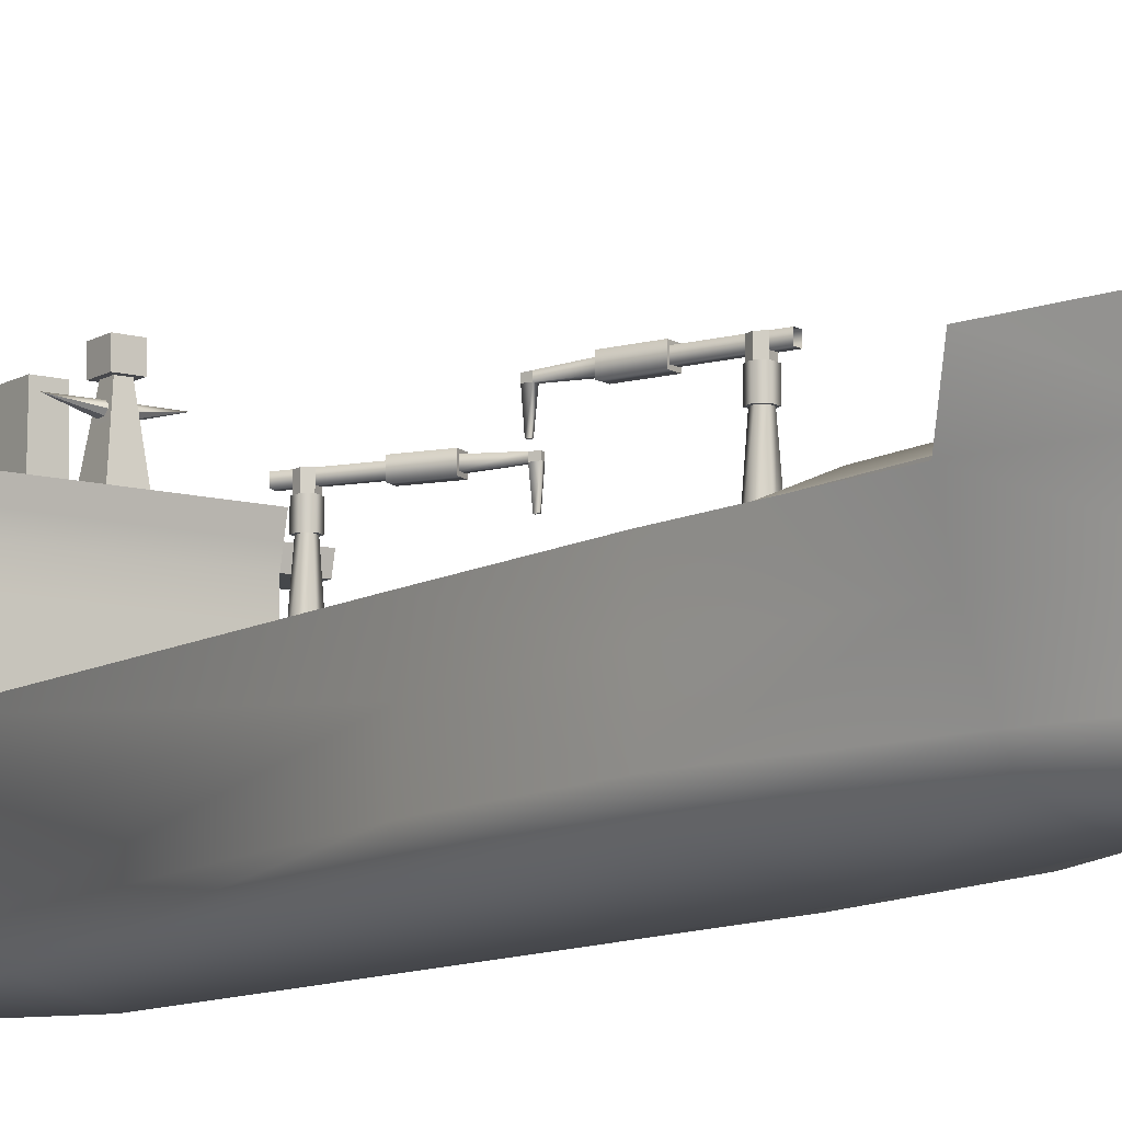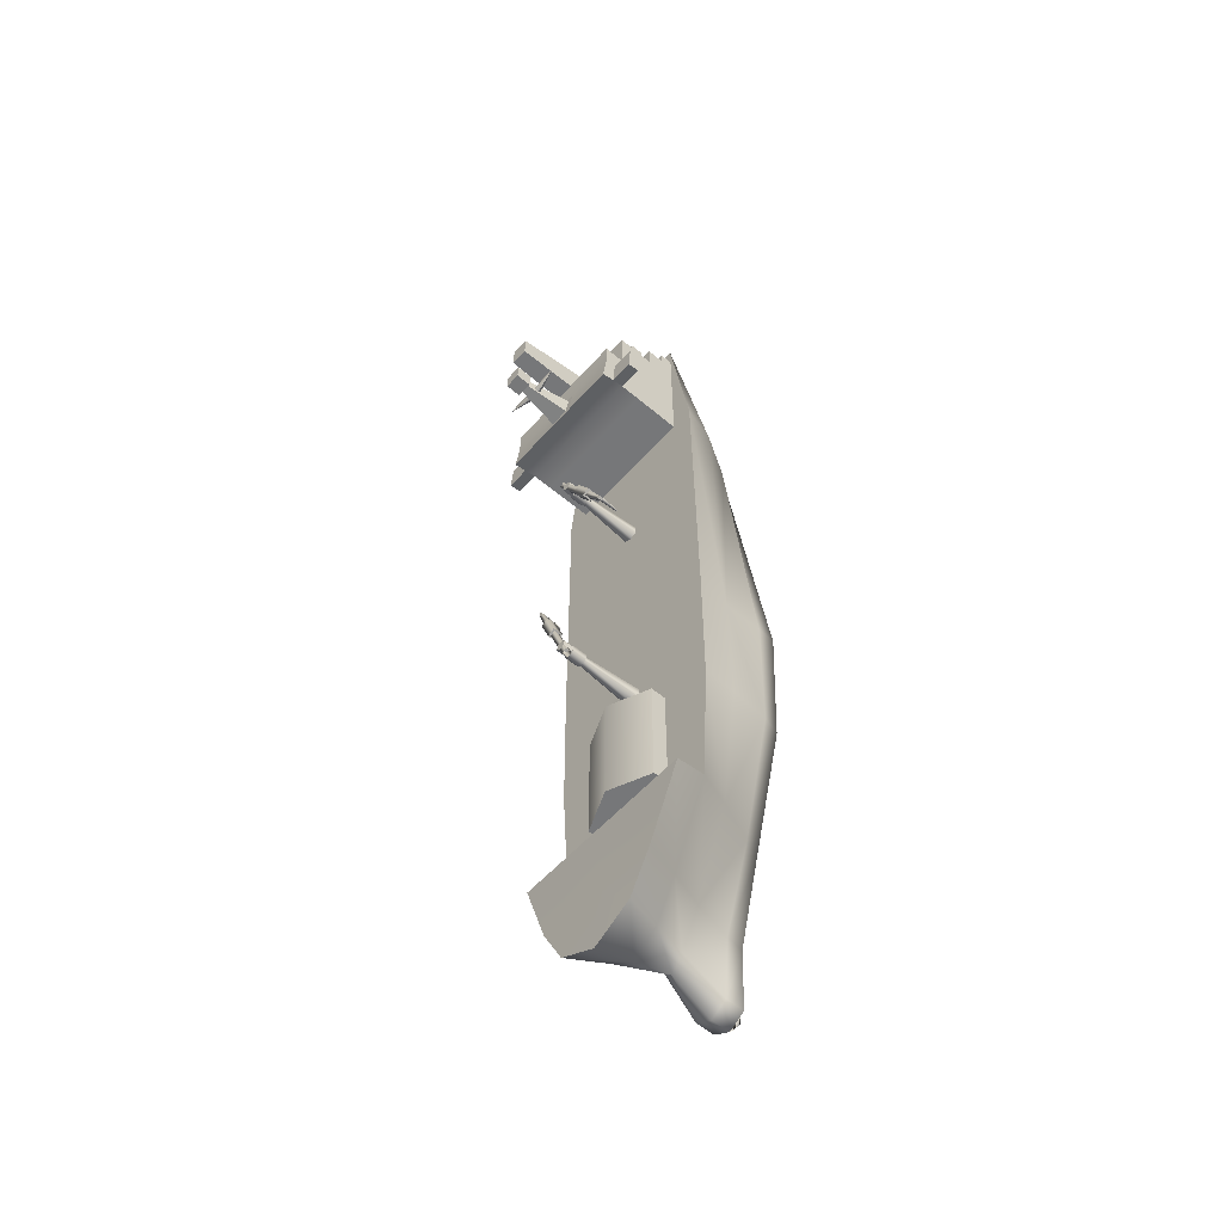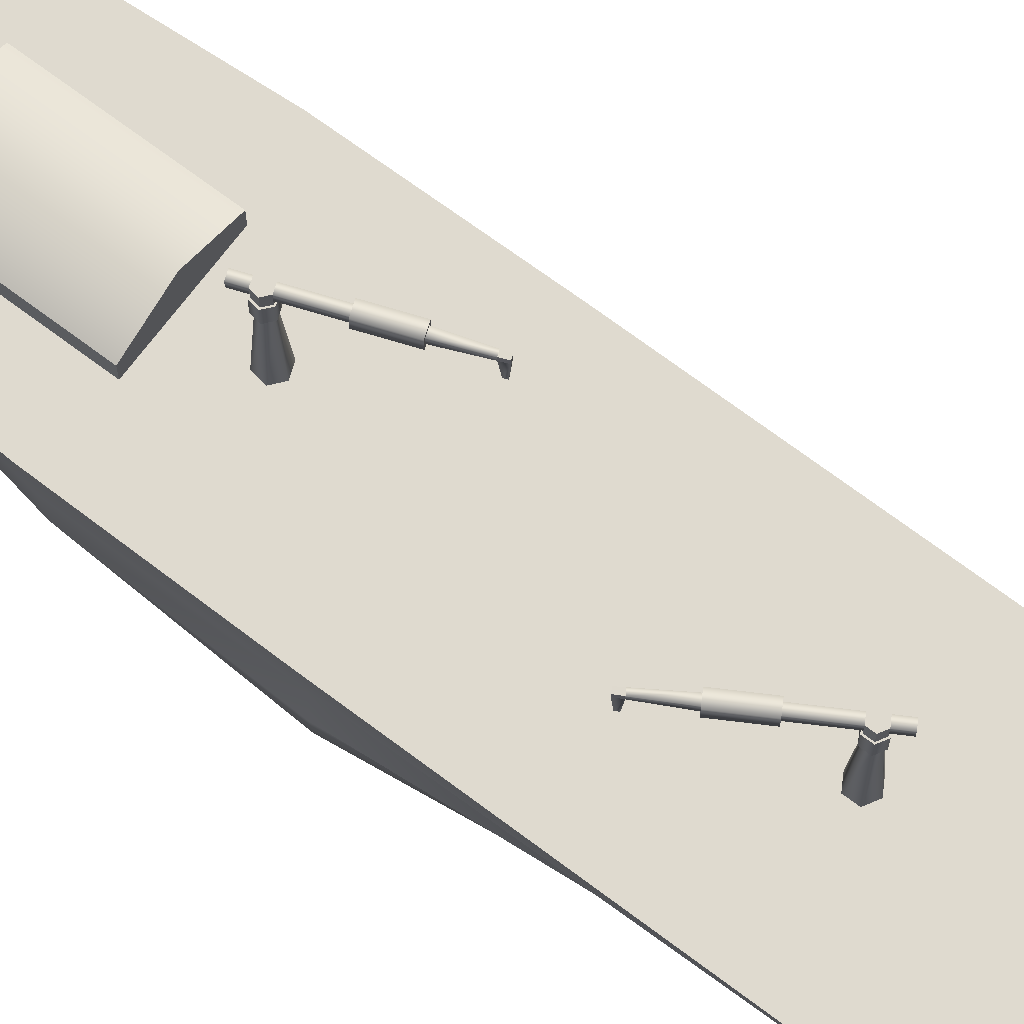
<metadata>
{"format":"obj","ext":"obj","renderer":"f3d","projection":"perspective","resolution":1024,"background":"white","views":[{"elev":-10.3,"azim":-34.8,"up":"+Z"},{"elev":-57.1,"azim":48.8,"up":"+Y"},{"elev":70.9,"azim":126.9,"up":"+Z"}]}
</metadata>
<code>
v  -2.801 -18.43 5.163
v  -2.122 -18.12 3.425
v  -1.154 -19.97 3.447
v  -1.762 -20.43 5.205
v  0.0063 -20.24 1.688
v  0.0063 -20.85 3.468
v  -0.5277 -19.51 1.688
v  -1.443 -17.82 1.688
v  -3.774 -14.04 3.342
v  -3.084 -13.68 1.688
v  0.0063 -21.46 5.248
v  -4.118 -14.83 4.995
v  -4.176 -7.784 3.342
v  -4.026 -7.572 1.688
v  -4.031 -1.469 1.688
v  -4.236 -1.531 3.342
v  -4.236 13.48 3.342
v  -3.801 13.54 1.688
v  -3.165 21.4 3.342
v  -1.46 21.46 1.846
v  0.0063 21.4 3.342
v  0.0063 21.46 1.171
v  -1.026 -17.82 -0.0923
v  -0.7583 -20.75 -0.0923
v  0.0063 -21.2 -0.0923
v  -2.365 -13.68 -0.0923
v  -3.898 -7.572 -0.0923
v  -2.804 13.54 -0.0923
v  -4.075 -1.469 -0.0923
v  -0.7983 18.69 0.6899
v  0.0063 19.15 0.2787
v  -0.8894 -17.82 -0.9424
v  -0.7583 -20.75 -0.9424
v  0.0063 -21.2 -0.9424
v  -2.002 -13.68 -0.9424
v  -4.019 -1.469 -0.9424
v  -3.664 -7.572 -0.9424
v  -2.174 13.54 -0.9424
v  -0.6066 18.39 -0.451
v  0.0063 19.27 -0.5305
v  0.0063 -17.82 -1.584
v  0.0063 -19.64 -1.603
v  0.0063 -20.47 -1.493
v  0.0063 -13.68 -1.515
v  0.0063 -1.469 -1.635
v  0.0063 -7.572 -1.646
v  0.0063 13.54 -1.541
v  0.0063 18.39 -1.244
v  0.0063 18.98 -1.33
v  2.813 -18.43 5.163
v  1.775 -20.43 5.205
v  1.167 -19.97 3.447
v  2.134 -18.12 3.425
v  0.5403 -19.51 1.688
v  1.455 -17.82 1.688
v  3.096 -13.68 1.688
v  3.786 -14.04 3.342
v  4.13 -14.83 4.995
v  4.039 -7.572 1.688
v  4.189 -7.784 3.342
v  4.044 -1.469 1.688
v  3.813 13.54 1.688
v  4.248 13.48 3.342
v  4.248 -1.531 3.342
v  1.472 21.46 1.846
v  3.177 21.4 3.342
v  0.7708 -20.75 -0.0923
v  1.039 -17.82 -0.0923
v  2.378 -13.68 -0.0923
v  3.91 -7.572 -0.0923
v  4.087 -1.469 -0.0923
v  2.817 13.54 -0.0923
v  0.8108 18.69 0.6899
v  0.7708 -20.75 -0.9424
v  0.902 -17.82 -0.9424
v  2.014 -13.68 -0.9424
v  3.677 -7.572 -0.9424
v  4.032 -1.469 -0.9424
v  2.187 13.54 -0.9424
v  0.6191 18.39 -0.451
v  0.0063 13.48 3.342
v  0.0063 -1.531 3.342
v  0.0063 -7.784 3.342
v  0.0063 -14.04 3.342
v  0.0063 -14.83 4.995
v  0.0063 -18.43 5.163
v  0.034 -12.63 4.819
v  0.034 -7.241 4.819
v  -1.801 -7.241 4.037
v  -1.801 -12.63 4.037
v  0.034 -12.63 2.948
v  -1.801 -12.63 2.948
v  1.869 -12.63 2.948
v  1.869 -7.241 2.948
v  1.869 -7.241 4.037
v  1.869 -12.63 4.037
v  0.034 -7.241 2.948
v  -1.801 -7.241 2.948
v  -0.396 -5.4 2.841
v  -0.0536 -5.688 2.841
v  -0.012 -5.451 6.044
v  -0.1705 -5.318 6.044
v  0.3664 -5.535 2.841
v  0.1825 -5.38 6.044
v  0.444 -5.095 2.841
v  0.2185 -5.176 6.044
v  0.1016 -4.807 2.841
v  0.0599 -5.043 6.044
v  -0.3184 -4.96 2.841
v  -0.1346 -5.114 6.044
v  -0.0266 -5.534 6.044
v  -0.2497 -5.347 6.044
v  0.247 -5.434 6.044
v  0.2976 -5.148 6.044
v  0.0745 -4.96 6.044
v  -0.1991 -5.06 6.044
v  -0.0266 -5.534 6.706
v  -0.2497 -5.347 6.706
v  0.2471 -5.434 6.706
v  0.2976 -5.148 6.706
v  0.0745 -4.96 6.706
v  -0.1991 -5.06 6.706
v  -0.0186 -5.489 6.706
v  -0.2065 -5.331 6.706
v  0.2118 -5.405 6.706
v  0.2544 -5.163 6.706
v  0.0666 -5.006 6.706
v  -0.1639 -5.09 6.706
v  -0.0186 -5.489 6.869
v  -0.2065 -5.331 6.869
v  0.2118 -5.405 6.869
v  0.2544 -5.163 6.869
v  0.0666 -5.006 6.869
v  -0.1639 -5.09 6.869
v  0.0666 -5.006 7.166
v  -0.1639 -5.09 7.166
v  -0.2065 -5.331 7.166
v  -0.0186 -5.489 7.166
v  0.2118 -5.405 7.166
v  0.2544 -5.163 7.166
v  0.1309 -5.9 7.166
v  0.3613 -5.816 7.166
v  0.1309 -5.9 6.869
v  0.3613 -5.816 6.869
v  -0.4024 -3.717 7.166
v  -0.6329 -3.801 7.166
v  -0.4024 -3.717 6.869
v  -0.6329 -3.801 6.869
v  -0.3347 -3.693 7.253
v  -0.7006 -3.826 7.253
v  -0.3347 -3.693 6.782
v  -0.7006 -3.826 6.782
v  -0.7888 -2.445 7.253
v  -1.155 -2.578 7.253
v  -0.7888 -2.445 6.782
v  -1.155 -2.578 6.782
v  -0.8599 -2.471 7.162
v  -1.084 -2.552 7.162
v  -0.8599 -2.471 6.873
v  -1.084 -2.552 6.873
v  -1.328 -1.308 7.111
v  -1.473 -1.36 7.111
v  -1.328 -1.308 6.924
v  -1.473 -1.36 6.924
v  -1.417 -1.086 6.934
v  -1.547 -1.133 6.934
v  -1.547 -1.133 7.101
v  -1.417 -1.086 7.101
v  -1.495 -1.171 6.061
v  -1.433 -1.148 6.061
v  -1.39 -1.255 6.056
v  -1.46 -1.28 6.056
v  0.411 7.756 2.841
v  0.024 7.979 2.841
v  0.024 7.74 6.044
v  0.2032 7.636 6.044
v  -0.3631 7.756 2.841
v  -0.1553 7.636 6.044
v  -0.3631 7.309 2.841
v  -0.1553 7.429 6.044
v  0.024 7.086 2.841
v  0.024 7.326 6.044
v  0.411 7.309 2.841
v  0.2032 7.429 6.044
v  0.024 7.824 6.044
v  0.2762 7.678 6.044
v  -0.2282 7.678 6.044
v  -0.2282 7.387 6.044
v  0.024 7.241 6.044
v  0.2762 7.387 6.044
v  0.024 7.824 6.706
v  0.2762 7.678 6.706
v  -0.2282 7.678 6.706
v  -0.2282 7.387 6.706
v  0.024 7.241 6.706
v  0.2762 7.387 6.706
v  0.024 7.778 6.706
v  0.2363 7.655 6.706
v  -0.1884 7.655 6.706
v  -0.1884 7.41 6.706
v  0.024 7.287 6.706
v  0.2363 7.41 6.706
v  0.024 7.778 6.869
v  0.2363 7.655 6.869
v  -0.1884 7.655 6.869
v  -0.1884 7.41 6.869
v  0.024 7.287 6.869
v  0.2363 7.41 6.869
v  0.024 7.287 7.166
v  0.2363 7.41 7.166
v  0.2363 7.655 7.166
v  0.024 7.778 7.166
v  -0.1884 7.655 7.166
v  -0.1884 7.41 7.166
v  -0.1946 8.156 7.166
v  -0.407 8.034 7.166
v  -0.1946 8.156 6.869
v  -0.407 8.034 6.869
v  0.7096 6.1 7.166
v  0.9219 6.223 7.166
v  0.7096 6.1 6.869
v  0.9219 6.223 6.869
v  0.6472 6.064 7.253
v  0.9844 6.258 7.253
v  0.6472 6.064 6.782
v  0.9844 6.258 6.782
v  1.311 4.914 7.253
v  1.648 5.109 7.253
v  1.311 4.914 6.782
v  1.648 5.109 6.782
v  1.377 4.952 7.162
v  1.583 5.071 7.162
v  1.377 4.952 6.873
v  1.583 5.071 6.873
v  2.039 3.887 7.111
v  2.173 3.965 7.111
v  2.039 3.887 6.924
v  2.173 3.965 6.924
v  2.166 3.685 6.934
v  2.285 3.754 6.934
v  2.285 3.754 7.101
v  2.166 3.685 7.101
v  2.228 3.782 6.061
v  2.17 3.748 6.061
v  2.109 3.846 6.056
v  2.174 3.883 6.056
v  3.174 20.29 3.953
v  3.174 19.64 3.953
v  3.174 19.64 3.266
v  3.174 20.29 3.266
v  -3.174 19.64 3.266
v  -3.174 19.64 3.953
v  -3.174 20.29 3.953
v  -3.174 20.29 3.266
v  3.174 13.45 3.953
v  0.7064 13.45 3.953
v  0.7064 13.45 3.266
v  3.174 13.45 3.266
v  3.174 14.85 7.558
v  0.7064 14.85 7.558
v  0.7064 13.19 7.753
v  3.174 13.19 7.753
v  -3.174 18.43 3.266
v  -3.174 18.43 3.953
v  -3.174 16.11 3.266
v  -3.174 16.11 3.953
v  3.174 14.85 7.048
v  3.174 16.11 7.048
v  3.174 16.11 7.558
v  -3.174 14.85 3.266
v  -3.174 14.85 3.953
v  3.174 13.45 4.764
v  0.7064 13.45 4.764
v  0.7064 20.29 3.266
v  0.7064 20.29 3.953
v  3.174 18.43 3.266
v  3.174 18.43 3.953
v  -3.174 18.43 4.764
v  -3.174 19.64 4.764
v  3.174 16.11 3.266
v  3.174 16.11 3.953
v  -3.174 16.11 4.764
v  3.174 14.85 3.266
v  3.174 14.85 3.953
v  -3.174 13.45 4.764
v  -3.174 14.85 4.764
v  -3.174 13.45 3.953
v  3.174 19.64 4.764
v  3.174 18.43 4.764
v  3.174 16.11 4.764
v  3.174 14.85 4.764
v  3.174 13.45 5.616
v  0.7064 13.45 5.616
v  -3.174 16.11 5.616
v  -3.174 18.43 5.302
v  -3.174 13.45 5.616
v  -3.174 14.85 5.616
v  3.174 16.11 5.616
v  3.174 18.43 5.302
v  3.174 14.85 5.616
v  3.174 13.45 6.587
v  0.7064 13.45 6.587
v  -3.174 16.11 6.587
v  -3.174 18.43 6.587
v  -3.174 18.43 5.931
v  -3.174 13.45 6.587
v  -3.174 14.85 6.587
v  3.174 18.43 5.931
v  3.174 18.43 6.587
v  3.174 16.11 6.587
v  3.174 14.85 6.587
v  3.174 13.32 7.141
v  0.7064 13.32 7.141
v  -4.273 13.45 6.587
v  -4.273 13.32 7.141
v  -4.273 14.85 7.048
v  -4.273 14.85 6.587
v  0.7064 16.11 7.558
v  -3.174 13.45 3.266
v  -3.174 16.11 7.558
v  -3.174 16.11 7.048
v  -3.174 14.85 7.048
v  -3.174 14.85 7.558
v  -0.7064 19.64 3.953
v  -0.7064 20.29 3.953
v  0.7064 19.64 3.953
v  0.7064 19.64 4.764
v  -0.7064 18.43 4.764
v  -0.7064 19.64 4.764
v  0.7064 18.43 4.764
v  0.7064 18.43 5.302
v  0.7064 18.43 5.931
v  0.7064 18.43 6.587
v  -0.7064 16.11 6.587
v  -0.7064 18.43 6.587
v  -0.7064 16.11 7.048
v  -3.174 18.71 5.931
v  -0.7064 18.71 5.931
v  -0.7064 18.71 5.302
v  -3.174 18.71 5.302
v  0.7064 18.71 5.302
v  3.174 18.71 5.302
v  -0.7064 18.43 5.931
v  3.174 18.71 5.931
v  -3.174 13.32 7.141
v  -3.174 13.19 7.753
v  4.273 13.45 6.587
v  4.273 14.85 6.587
v  4.273 14.85 7.048
v  4.273 13.32 7.141
v  -0.7064 16.11 7.558
v  -0.7064 13.45 3.266
v  -0.7064 13.45 3.953
v  -0.7064 13.19 7.753
v  -0.7064 14.85 7.558
v  -0.7064 13.45 4.764
v  -0.7064 20.29 3.266
v  -0.7064 13.45 5.616
v  -0.7064 13.45 6.587
v  -0.7064 13.32 7.141
v  -0.7064 18.43 5.302
v  0.7064 16.11 6.587
v  0.7064 16.11 7.048
v  0.7064 18.71 5.931
v  -0.4195 16.37 10.33
v  0.4195 16.37 10.33
v  0.4195 17.49 10.33
v  -0.4195 17.49 10.33
v  -0.4644 16.37 6.587
v  -0.4644 18.17 6.587
v  0.4644 16.37 6.587
v  0.4644 18.17 6.587
v  0.4644 14.59 7.588
v  0.4644 13.44 7.723
v  -0.4644 14.59 7.588
v  -0.4644 13.44 7.723
v  -0.2395 14.24 9.536
v  0.2395 14.24 9.536
v  0.3036 14.34 8.98
v  -0.3036 14.34 8.98
v  0.2395 13.65 9.559
v  -0.2395 13.65 9.559
v  -0.3036 13.59 9.036
v  0.3036 13.59 9.036
v  0.3702 13.5 9.868
v  0.3702 14.36 9.86
v  0.3702 14.37 10.58
v  0.3702 13.51 10.59
v  -0.3702 14.36 9.86
v  -0.3702 14.37 10.58
v  -0.3702 13.5 9.868
v  -0.3702 13.51 10.59
v  0.2019 13.68 9.866
v  0.2019 14.18 9.862
v  -0.2019 14.18 9.862
v  -0.2019 13.68 9.866
v  0.2761 13.73 9.254
v  0.267 13.74 9.328
v  0.2893 14.09 9.118
v  0.2895 13.83 9.137
v  0.2661 14.16 9.313
v  0.277 14.18 9.218
v  0.2536 13.86 9.432
v  0.2538 14.03 9.425
v  -0.277 14.18 9.218
v  -0.2661 14.16 9.313
v  -0.2895 13.83 9.137
v  -0.2893 14.09 9.118
v  -0.2669 13.74 9.328
v  -0.2761 13.73 9.254
v  -0.2538 14.03 9.425
v  -0.2536 13.86 9.432
v  1.556 13.96 9.448
v  -1.556 13.96 9.448
g ship
f 1 2 3 4
f 5 6 3 7
f 8 2 9 10
f 2 8 7 3
f 6 11 4 3
f 2 1 12 9
f 10 9 13 14
f 15 16 17 18
f 18 17 19 20
f 20 19 21 22
f 7 8 23 24
f 5 7 24 25
f 8 10 26 23
f 10 14 27 26
f 15 18 28 29
f 18 20 30 28
f 20 22 31 30
f 16 15 14 13
f 15 29 27 14
f 24 23 32 33
f 25 24 33 34
f 23 26 35 32
f 27 29 36 37
f 29 28 38 36
f 28 30 39 38
f 30 31 40 39
f 26 27 37 35
f 33 32 41 42
f 34 33 42 43
f 32 35 44 41
f 37 36 45 46
f 36 38 47 45
f 38 39 48 47
f 39 40 49 48
f 35 37 46 44
f 50 51 52 53
f 5 54 52 6
f 55 56 57 53
f 53 52 54 55
f 6 52 51 11
f 53 57 58 50
f 56 59 60 57
f 61 62 63 64
f 62 65 66 63
f 65 22 21 66
f 54 67 68 55
f 5 25 67 54
f 55 68 69 56
f 56 69 70 59
f 61 71 72 62
f 62 72 73 65
f 65 73 31 22
f 64 60 59 61
f 61 59 70 71
f 67 74 75 68
f 25 34 74 67
f 68 75 76 69
f 70 77 78 71
f 71 78 79 72
f 72 79 80 73
f 73 80 40 31
f 69 76 77 70
f 74 42 41 75
f 34 43 42
f 42 74 34
f 75 41 44 76
f 77 46 45 78
f 78 45 47 79
f 79 47 48 80
f 80 48 49 40
f 76 44 46 77
f 66 21 81 63
f 63 81 82 64
f 64 82 83 60
f 57 60 83 84
f 57 84 85 58
f 50 58 85 86
f 51 50 86 11
f 19 17 81 21
f 17 16 82 81
f 16 13 83 82
f 83 13 9 84
f 9 12 85 84
f 85 12 1 86
f 86 1 4 11
f 87 88 89 90
f 91 87 90 92
f 93 94 95 96
f 97 88 95 94
f 98 92 90 89
f 96 95 88 87
f 93 96 87 91
f 98 89 88 97
f 99 100 101 102
f 100 103 104 101
f 103 105 106 104
f 105 107 108 106
f 107 109 110 108
f 109 99 102 110
f 102 101 111 112
f 101 104 113 111
f 104 106 114 113
f 106 108 115 114
f 108 110 116 115
f 110 102 112 116
f 112 111 117 118
f 111 113 119 117
f 113 114 120 119
f 114 115 121 120
f 115 116 122 121
f 116 112 118 122
f 118 117 123 124
f 117 119 125 123
f 119 120 126 125
f 120 121 127 126
f 121 122 128 127
f 122 118 124 128
f 123 129 130 124
f 125 131 129 123
f 126 132 131 125
f 127 133 132 126
f 128 134 133 127
f 124 130 134 128
f 135 136 137 138
f 139 140 135 138
f 138 137 130 129
f 140 139 131 132
f 135 140 132 133
f 137 136 134 130
f 139 138 141 142
f 138 129 143 141
f 129 131 144 143
f 131 139 142 144
f 136 135 145 146
f 135 133 147 145
f 133 134 148 147
f 134 136 146 148
f 146 145 149 150
f 145 147 151 149
f 147 148 152 151
f 148 146 150 152
f 150 149 153 154
f 149 151 155 153
f 151 152 156 155
f 152 150 154 156
f 154 153 157 158
f 153 155 159 157
f 155 156 160 159
f 156 154 158 160
f 157 161 162 158
f 159 163 161 157
f 160 164 163 159
f 158 162 164 160
f 165 166 167 168
f 168 167 162 161
f 165 168 161 163
f 169 170 171 172
f 167 166 164 162
f 166 165 170 169
f 165 163 171 170
f 163 164 172 171
f 164 166 169 172
f 173 174 175 176
f 174 177 178 175
f 177 179 180 178
f 179 181 182 180
f 181 183 184 182
f 183 173 176 184
f 176 175 185 186
f 175 178 187 185
f 178 180 188 187
f 180 182 189 188
f 182 184 190 189
f 184 176 186 190
f 186 185 191 192
f 185 187 193 191
f 187 188 194 193
f 188 189 195 194
f 189 190 196 195
f 190 186 192 196
f 192 191 197 198
f 191 193 199 197
f 193 194 200 199
f 194 195 201 200
f 195 196 202 201
f 196 192 198 202
f 197 203 204 198
f 199 205 203 197
f 200 206 205 199
f 201 207 206 200
f 202 208 207 201
f 198 204 208 202
f 209 210 211 212
f 213 214 209 212
f 212 211 204 203
f 214 213 205 206
f 209 214 206 207
f 211 210 208 204
f 213 212 215 216
f 212 203 217 215
f 203 205 218 217
f 205 213 216 218
f 210 209 219 220
f 209 207 221 219
f 207 208 222 221
f 208 210 220 222
f 220 219 223 224
f 219 221 225 223
f 221 222 226 225
f 222 220 224 226
f 224 223 227 228
f 223 225 229 227
f 225 226 230 229
f 226 224 228 230
f 228 227 231 232
f 227 229 233 231
f 229 230 234 233
f 230 228 232 234
f 231 235 236 232
f 233 237 235 231
f 234 238 237 233
f 232 236 238 234
f 239 240 241 242
f 242 241 236 235
f 239 242 235 237
f 243 244 245 246
f 241 240 238 236
f 240 239 244 243
f 239 237 245 244
f 237 238 246 245
f 238 240 243 246
f 247 248 249 250
f 251 252 253 254
f 255 256 257 258
f 259 260 261 262
f 263 264 252 251
f 265 266 264 263
f 259 267 268 269
f 270 271 266 265
f 272 273 256 255
f 250 274 275 247
f 276 249 248 277
f 278 279 252 264
f 280 276 277 281
f 282 278 264 266
f 258 283 284 255
f 285 286 271 287
f 277 248 288 289
f 281 277 289 290
f 255 284 291 272
f 292 293 273 272
f 294 295 278 282
f 296 297 286 285
f 298 290 289 299
f 272 291 300 292
f 301 302 293 292
f 294 303 304 305
f 306 307 297 296
f 298 308 309 310
f 292 300 311 301
f 312 313 302 301
f 314 315 316 317
f 269 318 260 259
f 259 262 312 267
f 319 287 271 270
f 280 281 284 283
f 282 266 271 286
f 281 290 291 284
f 294 282 286 297
f 290 298 300 291
f 303 294 297 307
f 298 310 311 300
f 320 321 322 323
f 252 324 325 253
f 248 326 327 288
f 278 328 329 279
f 289 330 331 299
f 308 332 333 309
f 303 334 335 304
f 321 336 334 303
f 299 308 298
f 295 294 305
f 337 338 339 340
f 331 341 342 299
f 295 305 337 340
f 343 338 337 305
f 308 299 342 344
f 311 310 268 267
f 262 261 313 312
f 345 346 323 322
f 347 348 349 350
f 303 307 322 321
f 320 351 336 321
f 306 345 315 314
f 345 322 316 315
f 322 307 317 316
f 307 306 314 317
f 301 311 348 347
f 311 267 349 348
f 267 312 350 349
f 312 301 347 350
f 287 319 352 353
f 323 346 354 355
f 285 287 353 356
f 254 253 325 357
f 296 285 356 358
f 306 296 358 359
f 345 306 359 360
f 320 323 355 351
f 248 247 275 326
f 252 279 329 324
f 289 288 327 330
f 278 295 361 328
f 305 304 335 343
f 310 309 333 362
f 268 310 362 363
f 344 342 341 364
f 295 340 339 361
f 308 344 364 332
f 346 345 360 354
f 269 268 363 318
f 256 353 352 257
f 273 356 353 256
f 274 357 325 275
f 293 358 356 273
f 302 359 358 293
f 313 360 359 302
f 318 351 355 260
f 324 326 275 325
f 326 324 329 327
f 328 330 327 329
f 330 328 361 331
f 332 343 335 333
f 365 366 367 368
f 336 363 362 334
f 338 364 341 339
f 331 361 339 341
f 343 332 364 338
f 261 354 360 313
f 351 318 363 336
f 335 334 369 370
f 334 362 371 369
f 362 333 372 371
f 333 335 370 372
f 370 369 365 368
f 369 371 366 365
f 371 372 367 366
f 372 370 368 367
f 261 260 373 374
f 260 355 375 373
f 355 354 376 375
f 354 261 374 376
f 377 378 379 380
f 381 382 383 384
f 385 386 387 388
f 386 389 390 387
f 389 391 392 390
f 391 385 388 392
f 393 394 386 385
f 394 395 389 386
f 395 396 391 389
f 396 393 385 391
f 387 390 392 388
f 394 393 381 378
f 374 373 379 384
f 395 394 378 377
f 373 375 380 379
f 382 396 395 377
f 380 375 376 383
f 393 396 382 381
f 376 374 384 383
f 381 384 397 398
f 384 379 399 400
f 379 378 401 402
f 378 381 403 404
f 377 380 405 406
f 380 383 407 408
f 383 382 409 410
f 382 377 411 412
f 381 398 403
f 384 400 397
f 379 402 399
f 378 404 401
f 377 406 411
f 380 408 405
f 383 410 407
f 382 412 409
f 398 397 413
f 397 400 413
f 400 399 413
f 399 402 413
f 402 401 413
f 401 404 413
f 404 403 413
f 403 398 413
f 406 405 414
f 405 408 414
f 408 407 414
f 407 410 414
f 410 409 414
f 409 412 414
f 412 411 414
f 411 406 414

</code>
